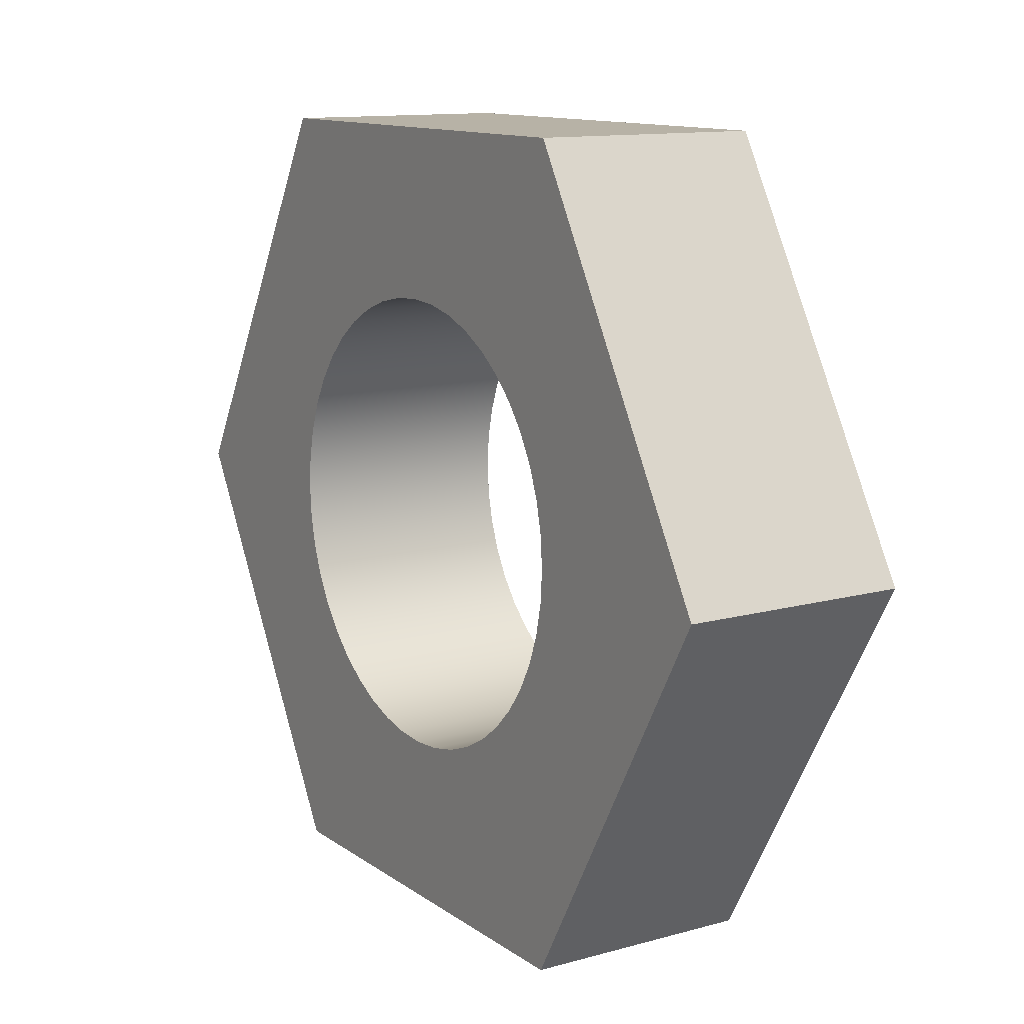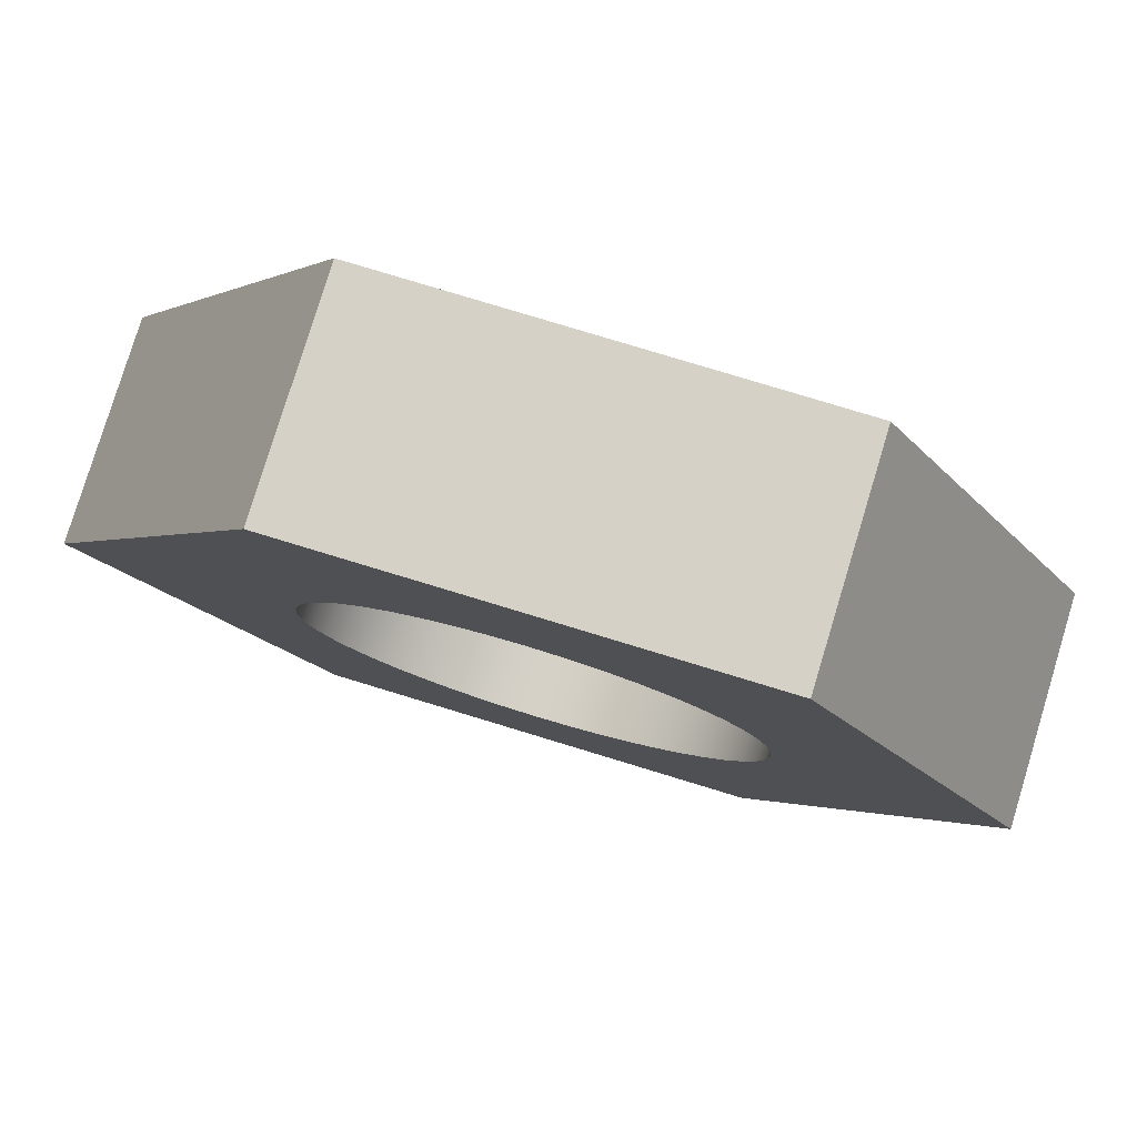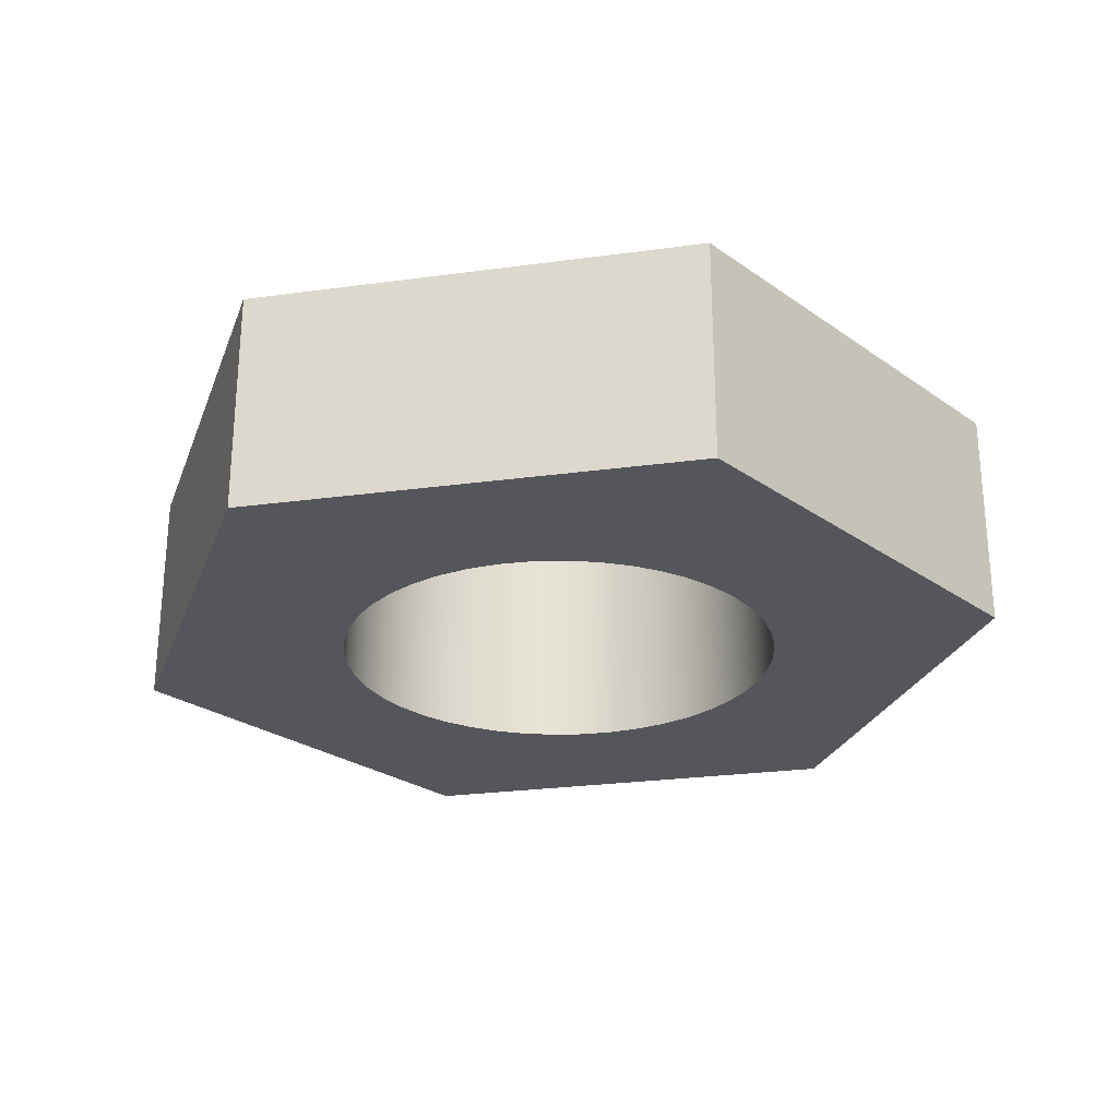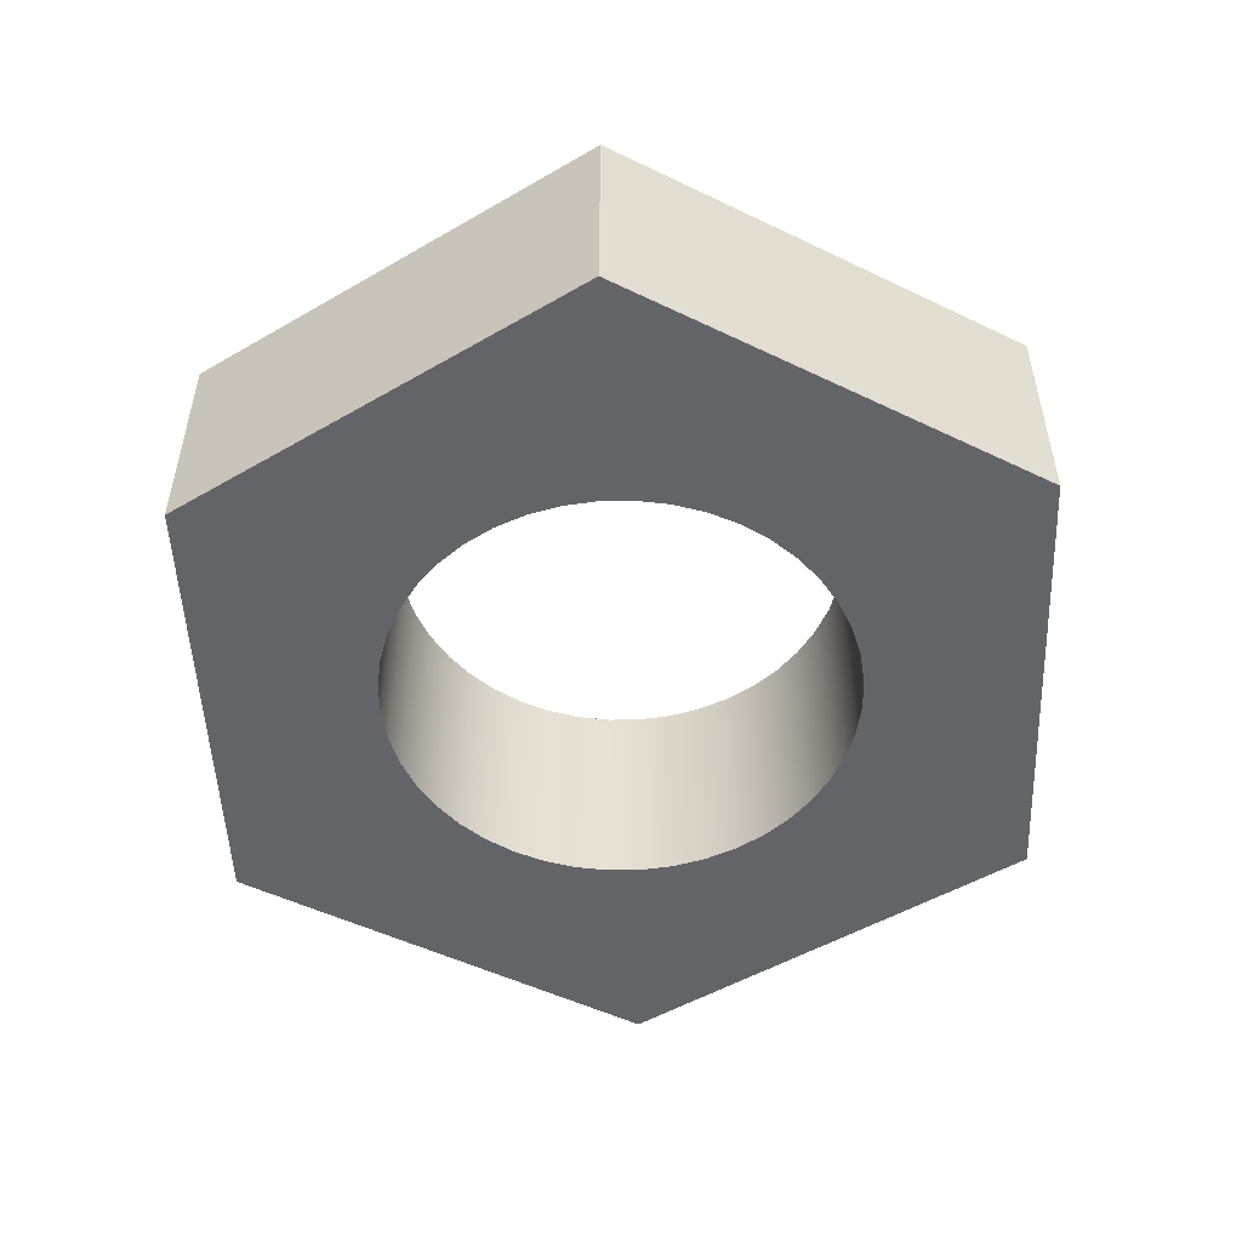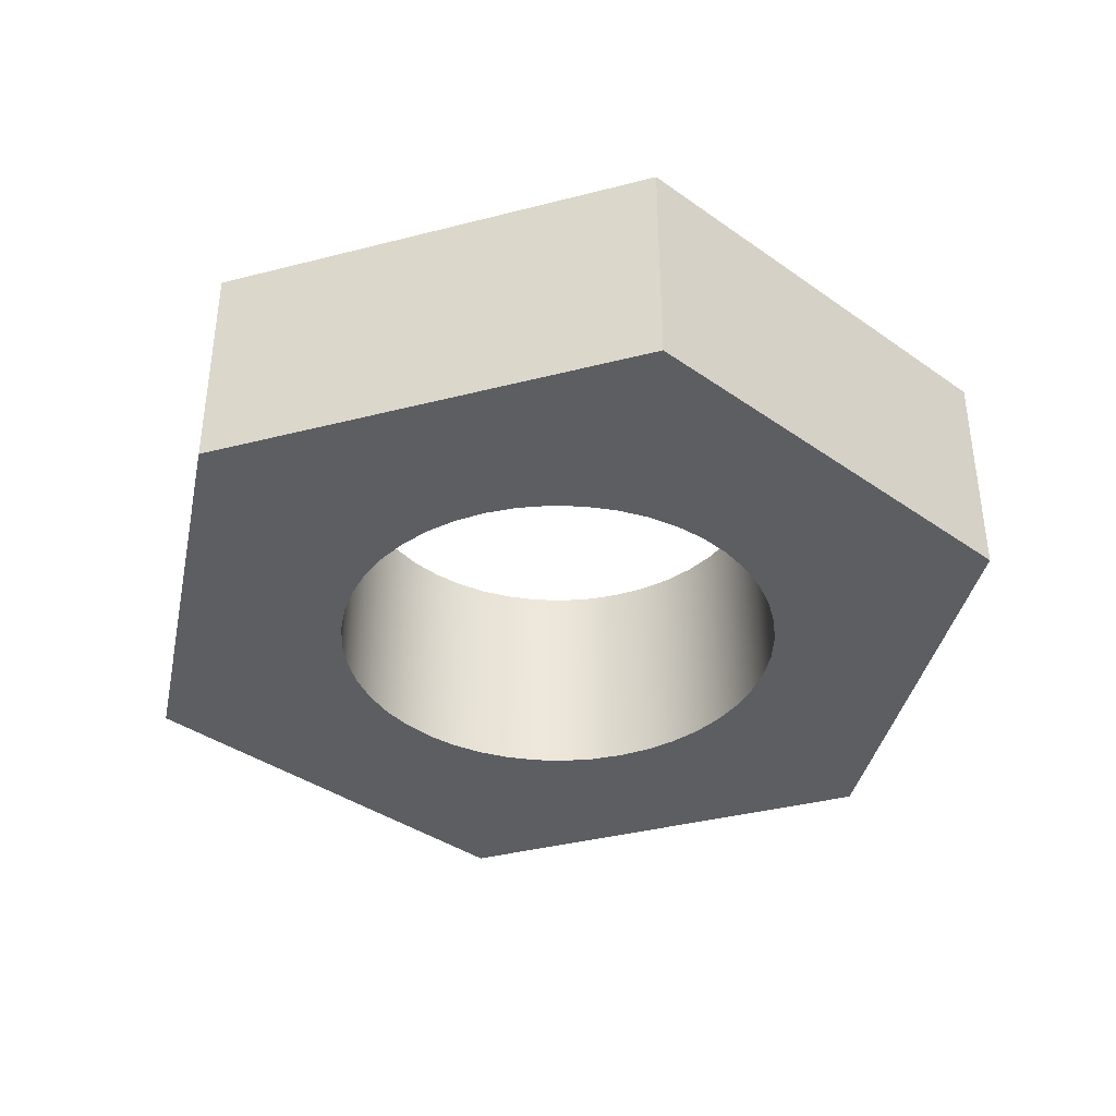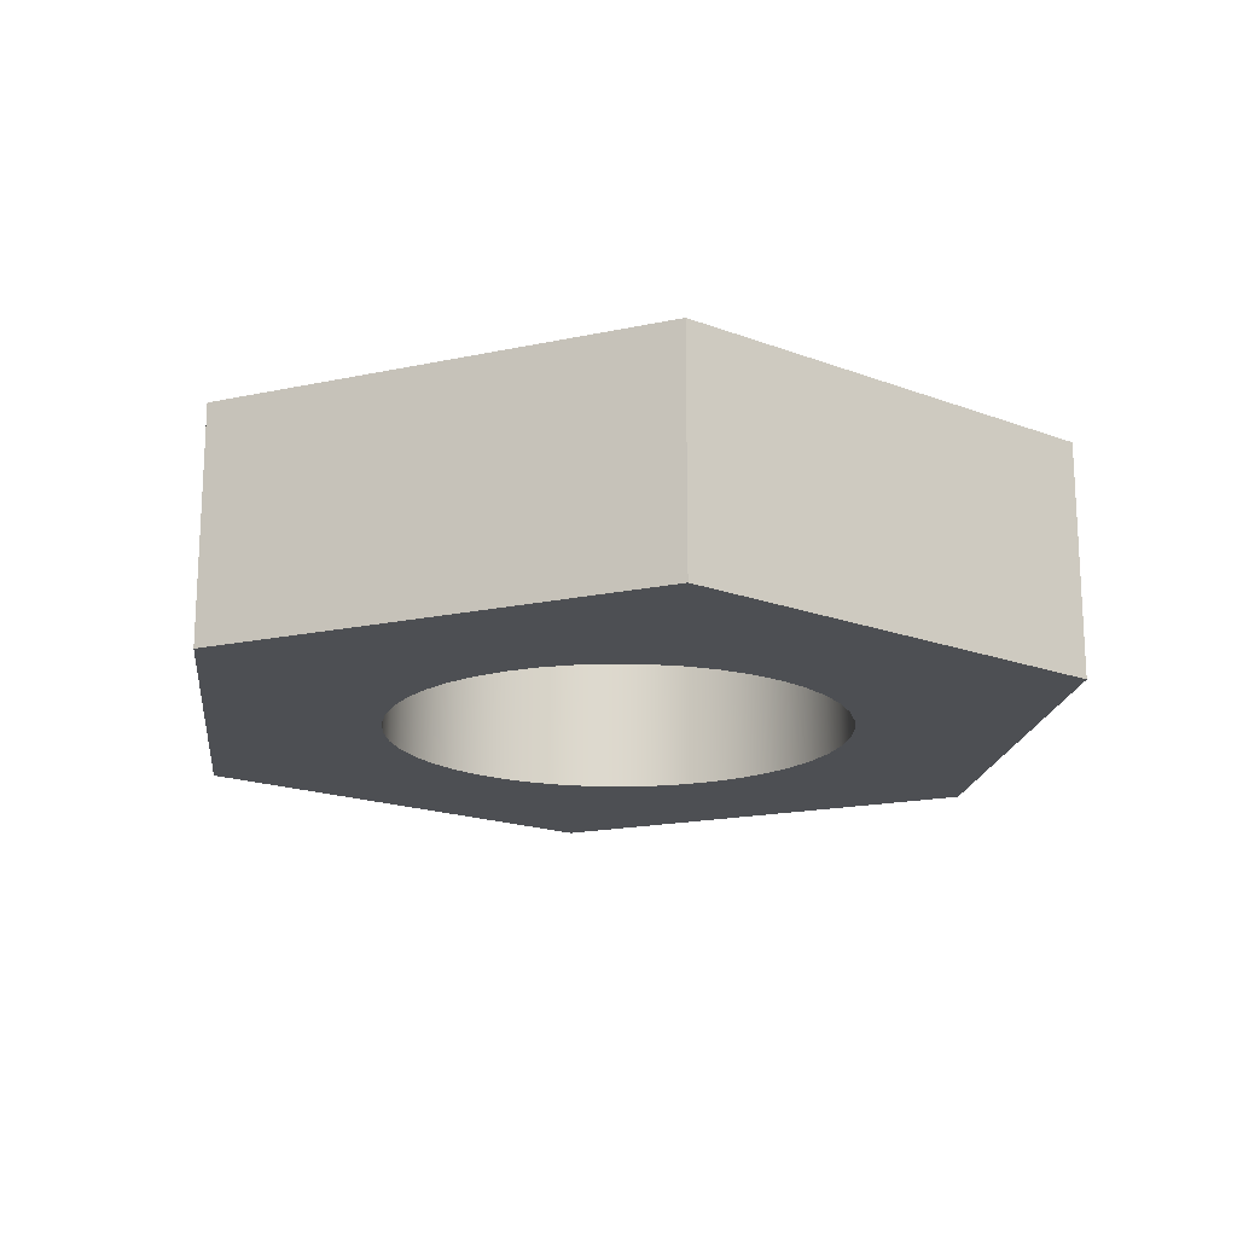
<metadata>
{"format":"obj","ext":"obj","renderer":"f3d","projection":"perspective","resolution":1024,"background":"white","views":[{"elev":12.3,"azim":-122.8,"up":"+Z"},{"elev":79.4,"azim":-163.1,"up":"+Z"},{"elev":-26.2,"azim":-107.9,"up":"+Y"},{"elev":-51.2,"azim":152.3,"up":"+Y"},{"elev":-38.1,"azim":-161.9,"up":"+Y"},{"elev":-17.6,"azim":-96.9,"up":"+Y"}]}
</metadata>
<code>
v -0.5 0.5 6.123e-17
v -0.4949 0.5 0.07116
v -0.4797 0.5 0.1409
v -0.4548 0.5 0.2077
v -0.4206 0.5 0.2703
v -0.3779 0.5 0.3274
v -0.3274 0.5 0.3779
v -0.2703 0.5 0.4206
v -0.2077 0.5 0.4548
v -0.1409 0.5 0.4797
v -0.07116 0.5 0.4949
v 3.062e-17 0.5 0.5
v 0.07116 0.5 0.4949
v 0.1409 0.5 0.4797
v 0.2077 0.5 0.4548
v 0.2703 0.5 0.4206
v 0.3274 0.5 0.3779
v 0.3779 0.5 0.3274
v 0.4206 0.5 0.2703
v 0.4548 0.5 0.2077
v 0.4797 0.5 0.1409
v 0.4949 0.5 0.07116
v 0.5 0.5 0
v 0.4949 0.5 -0.07116
v 0.4797 0.5 -0.1409
v 0.4548 0.5 -0.2077
v 0.4206 0.5 -0.2703
v 0.3779 0.5 -0.3274
v 0.3274 0.5 -0.3779
v 0.2703 0.5 -0.4206
v 0.2077 0.5 -0.4548
v 0.1409 0.5 -0.4797
v 0.07116 0.5 -0.4949
v 3.062e-17 0.5 -0.5
v -0.07116 0.5 -0.4949
v -0.1409 0.5 -0.4797
v -0.2077 0.5 -0.4548
v -0.2703 0.5 -0.4206
v -0.3274 0.5 -0.3779
v -0.3779 0.5 -0.3274
v -0.4206 0.5 -0.2703
v -0.4548 0.5 -0.2077
v -0.4797 0.5 -0.1409
v -0.4949 0.5 -0.07116
v -0.5 0 6.123e-17
v -0.4949 0 -0.07116
v -0.4797 0 -0.1409
v -0.4548 0 -0.2077
v -0.4206 0 -0.2703
v -0.3779 0 -0.3274
v -0.3274 0 -0.3779
v -0.2703 0 -0.4206
v -0.2077 0 -0.4548
v -0.1409 0 -0.4797
v -0.07116 0 -0.4949
v 3.062e-17 0 -0.5
v 0.07116 0 -0.4949
v 0.1409 0 -0.4797
v 0.2077 0 -0.4548
v 0.2703 0 -0.4206
v 0.3274 0 -0.3779
v 0.3779 0 -0.3274
v 0.4206 0 -0.2703
v 0.4548 0 -0.2077
v 0.4797 0 -0.1409
v 0.4949 0 -0.07116
v 0.5 0 0
v 0.4949 0 0.07116
v 0.4797 0 0.1409
v 0.4548 0 0.2077
v 0.4206 0 0.2703
v 0.3779 0 0.3274
v 0.3274 0 0.3779
v 0.2703 0 0.4206
v 0.2077 0 0.4548
v 0.1409 0 0.4797
v 0.07116 0 0.4949
v 3.062e-17 0 0.5
v -0.07116 0 0.4949
v -0.1409 0 0.4797
v -0.2077 0 0.4548
v -0.2703 0 0.4206
v -0.3274 0 0.3779
v -0.3779 0 0.3274
v -0.4206 0 0.2703
v -0.4548 0 0.2077
v -0.4797 0 0.1409
v -0.4949 0 0.07116
v -0.5 0.5 6.123e-17
v -0.5 0 6.123e-17
v -0.5 0 6.123e-17
v -0.4949 0 0.07116
v -0.4797 0 0.1409
v -0.4548 0 0.2077
v -0.4206 0 0.2703
v -0.3779 0 0.3274
v -0.3274 0 0.3779
v -0.2703 0 0.4206
v -0.2077 0 0.4548
v -0.1409 0 0.4797
v -0.07116 0 0.4949
v 3.062e-17 0 0.5
v 0.07116 0 0.4949
v 0.1409 0 0.4797
v 0.2077 0 0.4548
v 0.2703 0 0.4206
v 0.3274 0 0.3779
v 0.3779 0 0.3274
v 0.4206 0 0.2703
v 0.4548 0 0.2077
v 0.4797 0 0.1409
v 0.4949 0 0.07116
v 0.5 0 0
v 0.4949 0 -0.07116
v 0.4797 0 -0.1409
v 0.4548 0 -0.2077
v 0.4206 0 -0.2703
v 0.3779 0 -0.3274
v 0.3274 0 -0.3779
v 0.2703 0 -0.4206
v 0.2077 0 -0.4548
v 0.1409 0 -0.4797
v 0.07116 0 -0.4949
v 3.062e-17 0 -0.5
v -0.07116 0 -0.4949
v -0.1409 0 -0.4797
v -0.2077 0 -0.4548
v -0.2703 0 -0.4206
v -0.3274 0 -0.3779
v -0.3779 0 -0.3274
v -0.4206 0 -0.2703
v -0.4548 0 -0.2077
v -0.4797 0 -0.1409
v -0.4949 0 -0.07116
v 1 0 0
v 0.5 0 0.866
v -0.5 0 0.866
v -1 0 -3.886e-16
v -0.5 0 -0.866
v 0.5 0 -0.866
v 0.5 0 0.866
v 1 0 0
v 1 0.5 0
v 0.5 0.5 0.866
v -0.5 0.5 6.123e-17
v -0.4949 0.5 -0.07116
v -0.4797 0.5 -0.1409
v -0.4548 0.5 -0.2077
v -0.4206 0.5 -0.2703
v -0.3779 0.5 -0.3274
v -0.3274 0.5 -0.3779
v -0.2703 0.5 -0.4206
v -0.2077 0.5 -0.4548
v -0.1409 0.5 -0.4797
v -0.07116 0.5 -0.4949
v 3.062e-17 0.5 -0.5
v 0.07116 0.5 -0.4949
v 0.1409 0.5 -0.4797
v 0.2077 0.5 -0.4548
v 0.2703 0.5 -0.4206
v 0.3274 0.5 -0.3779
v 0.3779 0.5 -0.3274
v 0.4206 0.5 -0.2703
v 0.4548 0.5 -0.2077
v 0.4797 0.5 -0.1409
v 0.4949 0.5 -0.07116
v 0.5 0.5 0
v 0.4949 0.5 0.07116
v 0.4797 0.5 0.1409
v 0.4548 0.5 0.2077
v 0.4206 0.5 0.2703
v 0.3779 0.5 0.3274
v 0.3274 0.5 0.3779
v 0.2703 0.5 0.4206
v 0.2077 0.5 0.4548
v 0.1409 0.5 0.4797
v 0.07116 0.5 0.4949
v 3.062e-17 0.5 0.5
v -0.07116 0.5 0.4949
v -0.1409 0.5 0.4797
v -0.2077 0.5 0.4548
v -0.2703 0.5 0.4206
v -0.3274 0.5 0.3779
v -0.3779 0.5 0.3274
v -0.4206 0.5 0.2703
v -0.4548 0.5 0.2077
v -0.4797 0.5 0.1409
v -0.4949 0.5 0.07116
v 0.5 0.5 0.866
v 1 0.5 0
v 0.5 0.5 -0.866
v -0.5 0.5 -0.866
v -1 0.5 -3.886e-16
v -0.5 0.5 0.866
v 1 0 0
v 0.5 0 -0.866
v 0.5 0.5 -0.866
v 1 0.5 0
v 0.5 0 -0.866
v -0.5 0 -0.866
v -0.5 0.5 -0.866
v 0.5 0.5 -0.866
v -0.5 0 -0.866
v -1 0 -3.886e-16
v -1 0.5 -3.886e-16
v -0.5 0.5 -0.866
v -1 0 -3.886e-16
v -0.5 0 0.866
v -0.5 0.5 0.866
v -1 0.5 -3.886e-16
v -0.5 0 0.866
v 0.5 0 0.866
v 0.5 0.5 0.866
v -0.5 0.5 0.866
f 2 88 1
f 1 88 90
f 89 45 44
f 44 45 46
f 44 46 43
f 43 46 47
f 43 47 42
f 42 47 48
f 42 48 41
f 41 48 49
f 41 49 40
f 40 49 50
f 40 50 39
f 39 50 51
f 39 51 38
f 38 51 52
f 38 52 37
f 37 52 53
f 37 53 36
f 36 53 54
f 36 54 35
f 35 54 55
f 35 55 34
f 34 55 56
f 34 56 33
f 33 56 57
f 33 57 32
f 32 57 58
f 32 58 31
f 31 58 59
f 31 59 30
f 30 59 60
f 30 60 29
f 29 60 61
f 29 61 28
f 28 61 62
f 28 62 27
f 27 62 63
f 27 63 26
f 26 63 64
f 26 64 25
f 25 64 65
f 25 65 24
f 24 65 66
f 24 66 23
f 23 66 67
f 23 67 22
f 22 67 68
f 22 68 21
f 21 68 69
f 21 69 20
f 20 69 70
f 20 70 19
f 19 70 71
f 19 71 18
f 18 71 72
f 18 72 17
f 17 72 73
f 17 73 16
f 16 73 74
f 16 74 15
f 15 74 75
f 15 75 14
f 14 75 76
f 14 76 13
f 13 76 77
f 13 77 12
f 12 77 78
f 12 78 11
f 11 78 79
f 11 79 10
f 10 79 80
f 10 80 9
f 9 80 81
f 9 81 8
f 8 81 82
f 8 82 7
f 7 82 83
f 7 83 6
f 6 83 84
f 6 84 5
f 5 84 85
f 5 85 4
f 4 85 86
f 4 86 3
f 3 86 87
f 3 87 2
f 2 87 88
f 134 91 138
f 138 91 92
f 138 92 93
f 93 94 138
f 138 94 95
f 138 95 137
f 137 95 96
f 137 96 97
f 97 98 137
f 137 98 99
f 137 99 100
f 100 101 137
f 137 101 102
f 137 102 136
f 136 102 103
f 136 103 104
f 104 105 136
f 136 105 106
f 136 106 107
f 107 108 136
f 136 108 109
f 136 109 135
f 135 109 110
f 135 110 111
f 111 112 135
f 135 112 113
f 135 113 114
f 114 115 135
f 135 115 116
f 135 116 117
f 135 117 140
f 140 117 118
f 140 118 119
f 119 120 140
f 140 120 121
f 140 121 122
f 122 123 140
f 140 123 124
f 140 124 139
f 139 124 125
f 139 125 126
f 126 127 139
f 139 127 128
f 139 128 129
f 129 130 139
f 139 130 131
f 139 131 138
f 138 131 132
f 138 132 133
f 133 134 138
f 141 142 144
f 144 142 143
f 188 145 193
f 193 145 146
f 193 146 147
f 147 148 193
f 193 148 149
f 193 149 192
f 192 149 150
f 192 150 151
f 151 152 192
f 192 152 153
f 192 153 154
f 154 155 192
f 192 155 156
f 192 156 191
f 191 156 157
f 191 157 158
f 158 159 191
f 191 159 160
f 191 160 161
f 161 162 191
f 191 162 163
f 191 163 190
f 190 163 164
f 190 164 165
f 165 166 190
f 190 166 167
f 190 167 168
f 168 169 190
f 190 169 170
f 190 170 171
f 190 171 189
f 189 171 172
f 189 172 173
f 173 174 189
f 189 174 175
f 189 175 176
f 176 177 189
f 189 177 178
f 189 178 194
f 194 178 179
f 194 179 180
f 180 181 194
f 194 181 182
f 194 182 183
f 183 184 194
f 194 184 185
f 194 185 193
f 193 185 186
f 193 186 187
f 187 188 193
f 195 196 198
f 198 196 197
f 199 200 202
f 202 200 201
f 203 204 206
f 206 204 205
f 207 208 210
f 210 208 209
f 211 212 214
f 214 212 213

</code>
